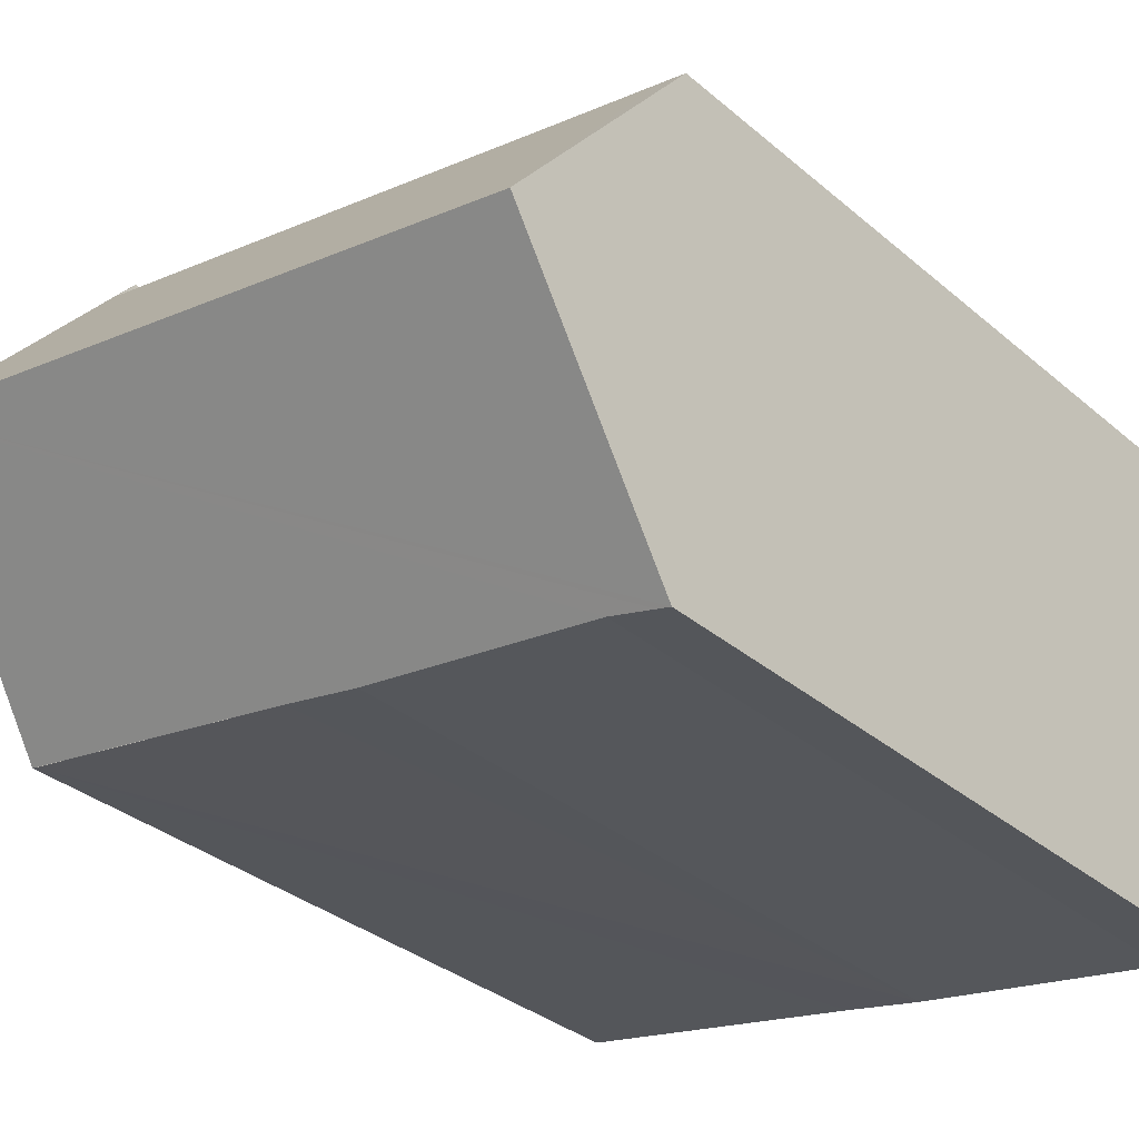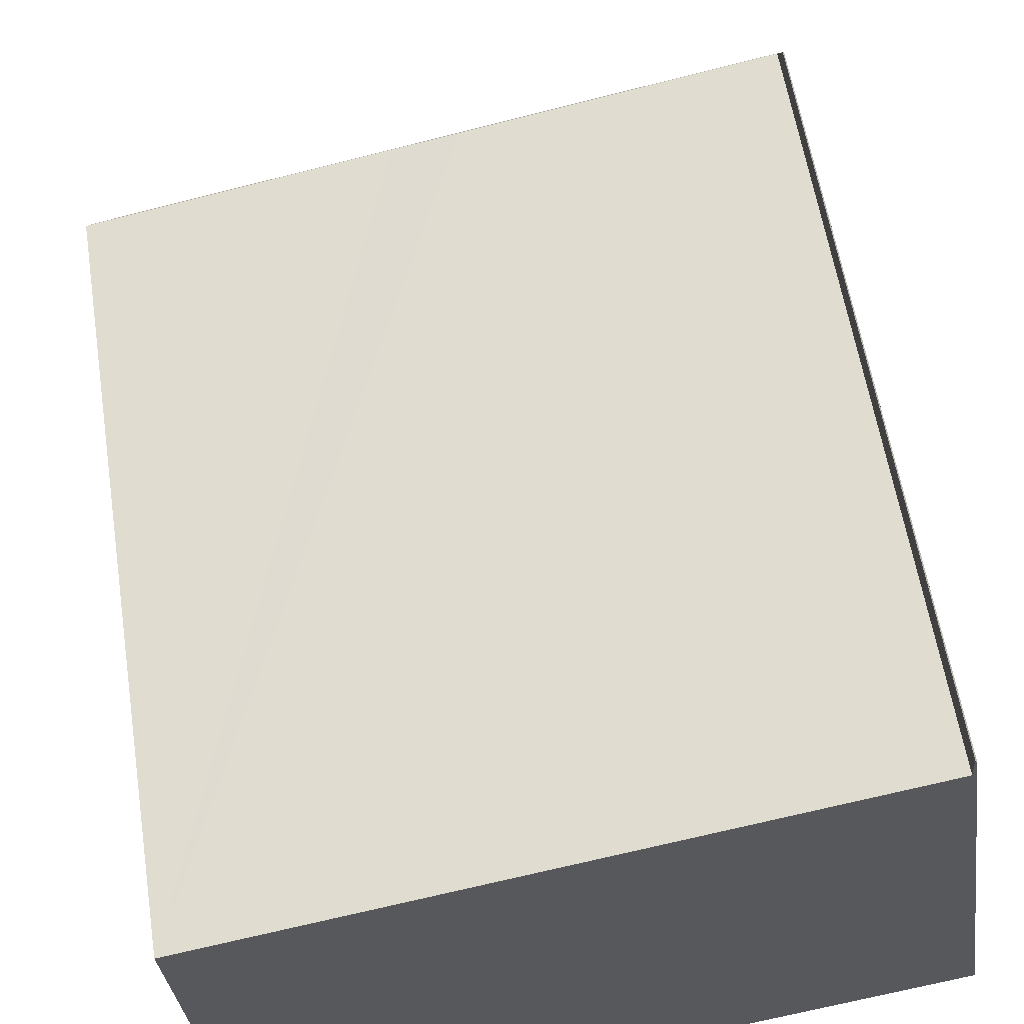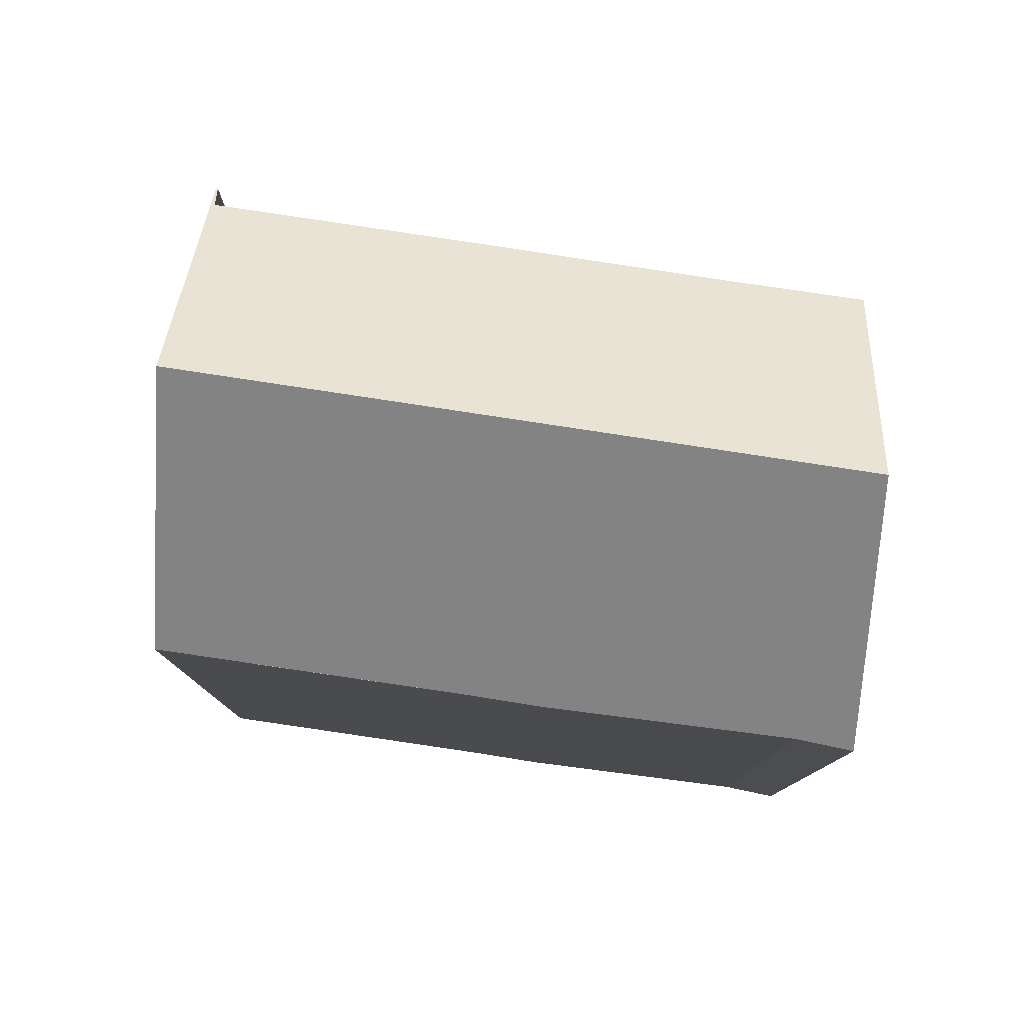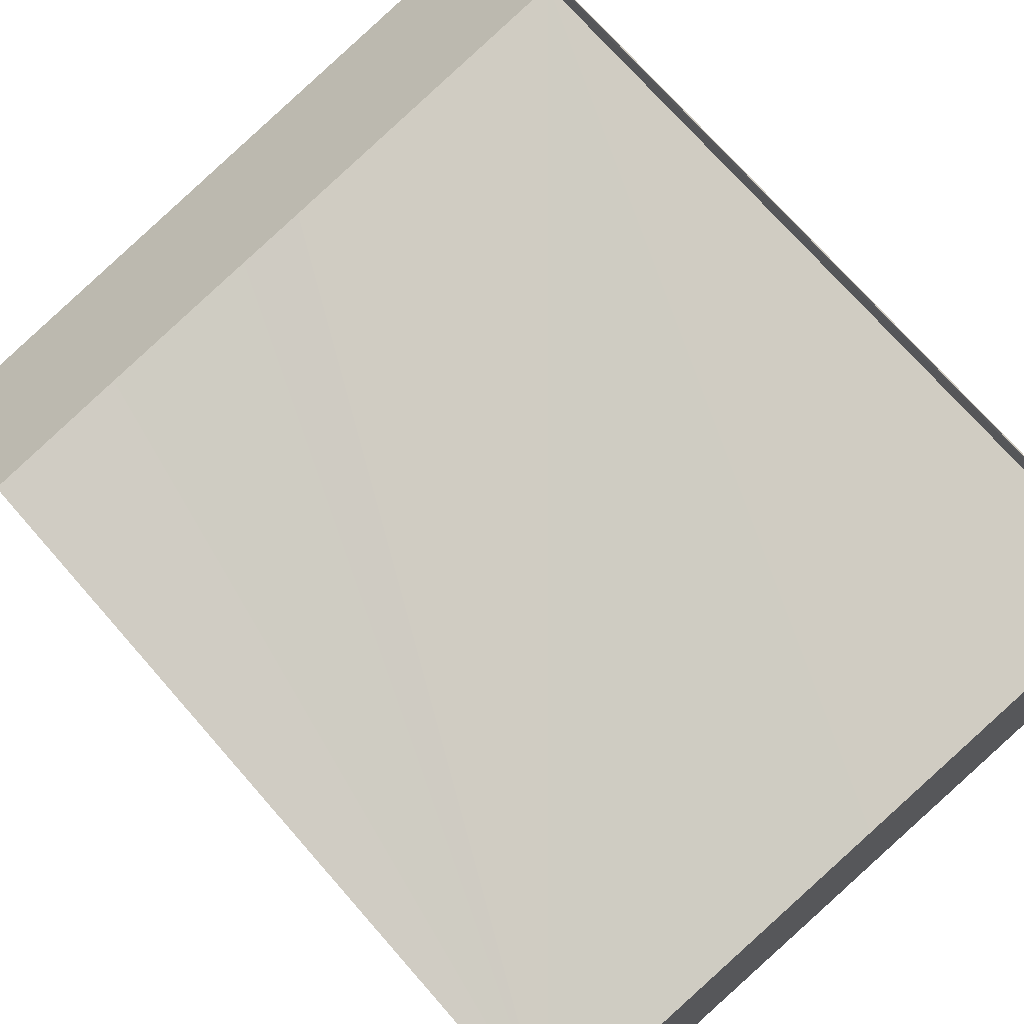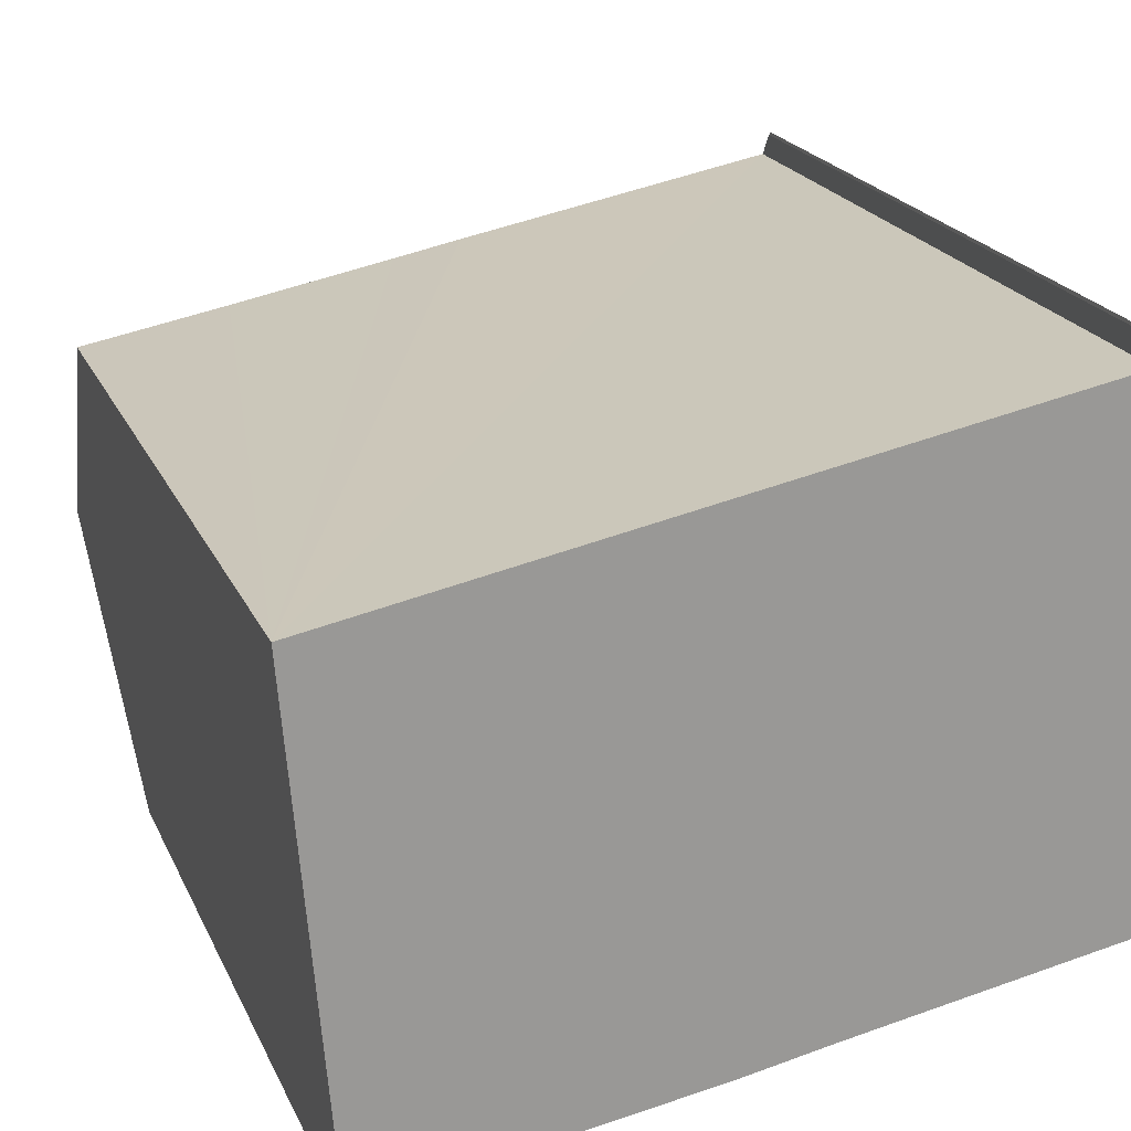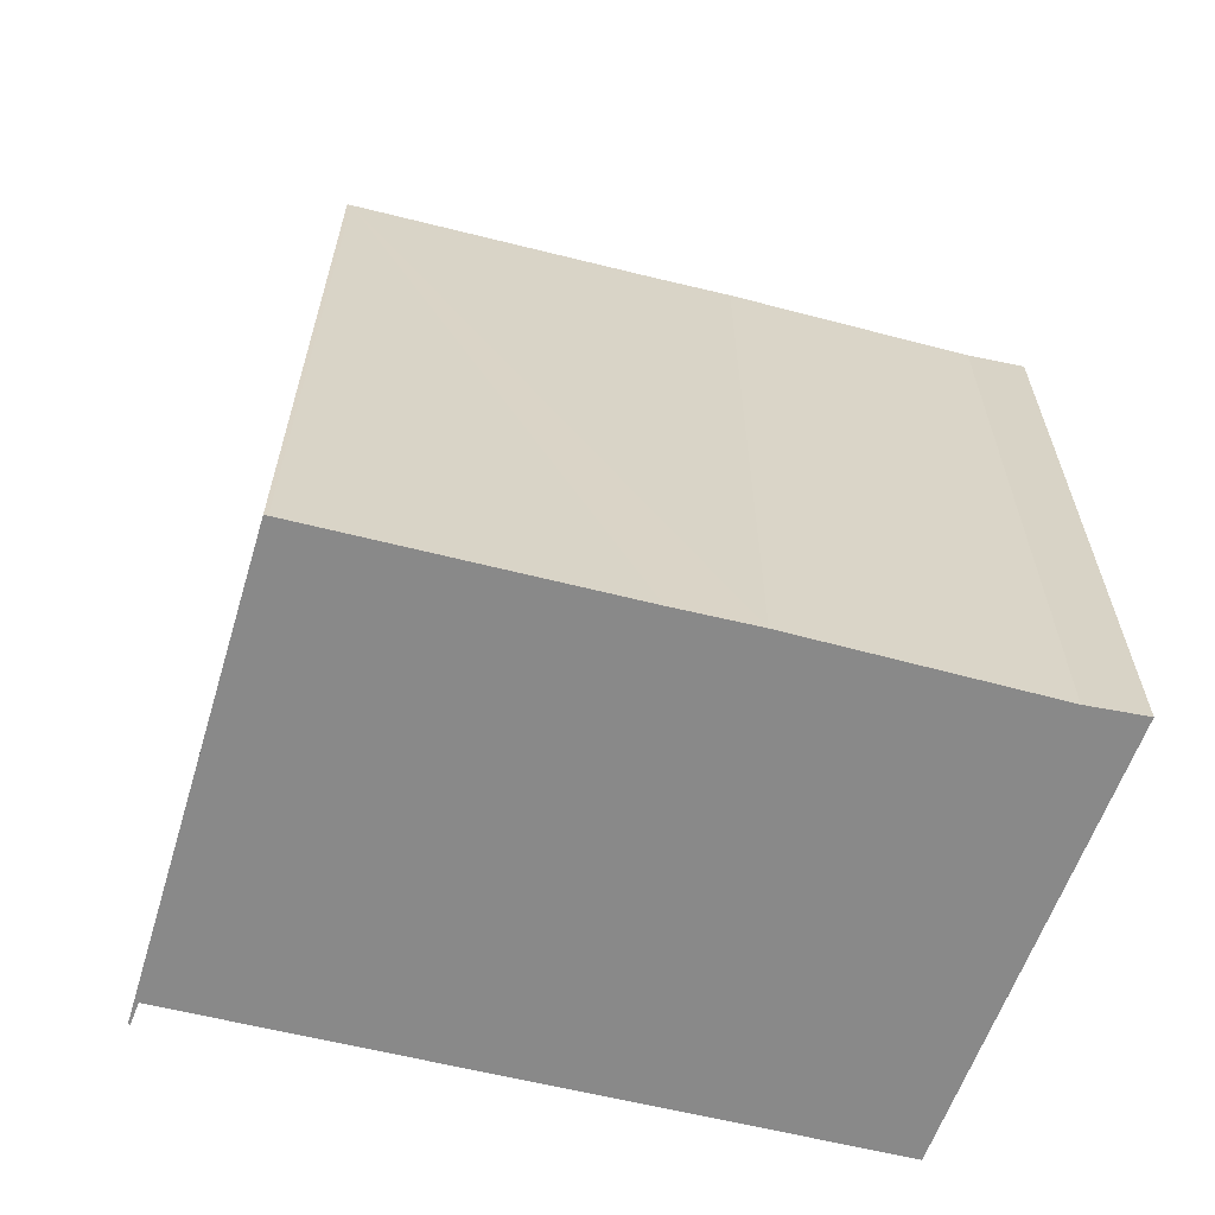
<metadata>
{"format":"obj","ext":"obj","renderer":"f3d","projection":"perspective","resolution":1024,"background":"white","views":[{"elev":-33.4,"azim":-139.1,"up":"+Z"},{"elev":58.9,"azim":-8.9,"up":"+Z"},{"elev":79.4,"azim":177.6,"up":"+Y"},{"elev":72.5,"azim":-41.2,"up":"+Z"},{"elev":20.4,"azim":-18.7,"up":"+Z"},{"elev":-63.1,"azim":155.0,"up":"+Y"}]}
</metadata>
<code>
v  8.434 14.46 -7.606
v  13.79 18.34 -1.689
v  14.49 14.44 -6.457
v  6.846 14.46 -7.927
v  3.194 14.53 -8.553
v  1.91 14.55 -8.773
v  1.038 14.51 -8.992
v  0.779 14.5 -9.057
v  0.4 18.06 -4.65
v  0.371 18.34 -4.313
v  13.1 14.5 3.003
v  13.05 14.5 2.995
v  13.06 14.45 3.055
v  13.08 14.85 2.559
v  7.133 14.85 1.398
v  5.855 14.86 1.137
v  2.779 14.86 0.526
v  0.521 14.85 0.098
v  0 14.85 9.093e-16
v  0.779 5.546e-16 -9.057
v  0.4 2.847e-16 -4.65
v  0 0 0
v  0.371 2.641e-16 -4.313
v  13.08 -1.567e-16 2.559
v  13.05 -1.834e-16 2.995
v  13.06 -1.871e-16 3.055
v  7.133 -8.56e-17 1.398
v  0.521 -6.001e-18 0.098
v  2.779 -3.221e-17 0.526
v  5.855 -6.962e-17 1.137
v  13.1 -1.839e-16 3.003
v  14.49 3.954e-16 -6.457
v  13.79 1.034e-16 -1.689
v  6.846 4.854e-16 -7.927
v  14.41 14.44 -6.474
v  8.434 4.657e-16 -7.606
v  14.41 3.964e-16 -6.474
v  1.91 5.372e-16 -8.773
v  3.194 5.237e-16 -8.553
v  1.038 5.506e-16 -8.992
g defaultobject
f 1 2 3
f 2 1 4
f 2 4 5
f 2 5 6
f 2 6 7
f 2 7 8
f 2 8 9
f 2 9 10
f 11 12 13
f 12 11 2
f 12 2 14
f 14 2 15
f 15 2 10
f 15 10 16
f 16 10 17
f 17 10 18
f 18 10 19
f 9 19 10
f 19 9 8
f 19 8 20
f 19 20 21
f 19 21 22
f 22 21 23
f 24 12 14
f 12 24 25
f 25 13 12
f 13 25 26
f 22 18 19
f 18 22 17
f 17 22 16
f 16 22 15
f 15 22 14
f 14 22 27
f 14 27 24
f 27 22 28
f 27 28 29
f 27 29 30
f 13 31 11
f 31 13 26
f 11 3 2
f 3 11 31
f 3 31 32
f 32 31 33
f 1 34 4
f 34 1 35
f 34 35 36
f 36 35 37
f 34 5 4
f 5 34 6
f 6 34 38
f 38 34 39
f 7 20 8
f 20 7 6
f 20 6 40
f 40 6 38
f 32 35 3
f 35 32 37
f 31 24 33
f 24 31 25
f 25 31 26
f 33 37 32
f 37 33 36
f 36 33 24
f 36 24 27
f 36 27 34
f 34 27 39
f 39 27 30
f 39 30 29
f 39 29 38
f 38 29 40
f 40 29 20
f 20 29 28
f 20 28 21
f 21 28 23
f 23 28 22

</code>
